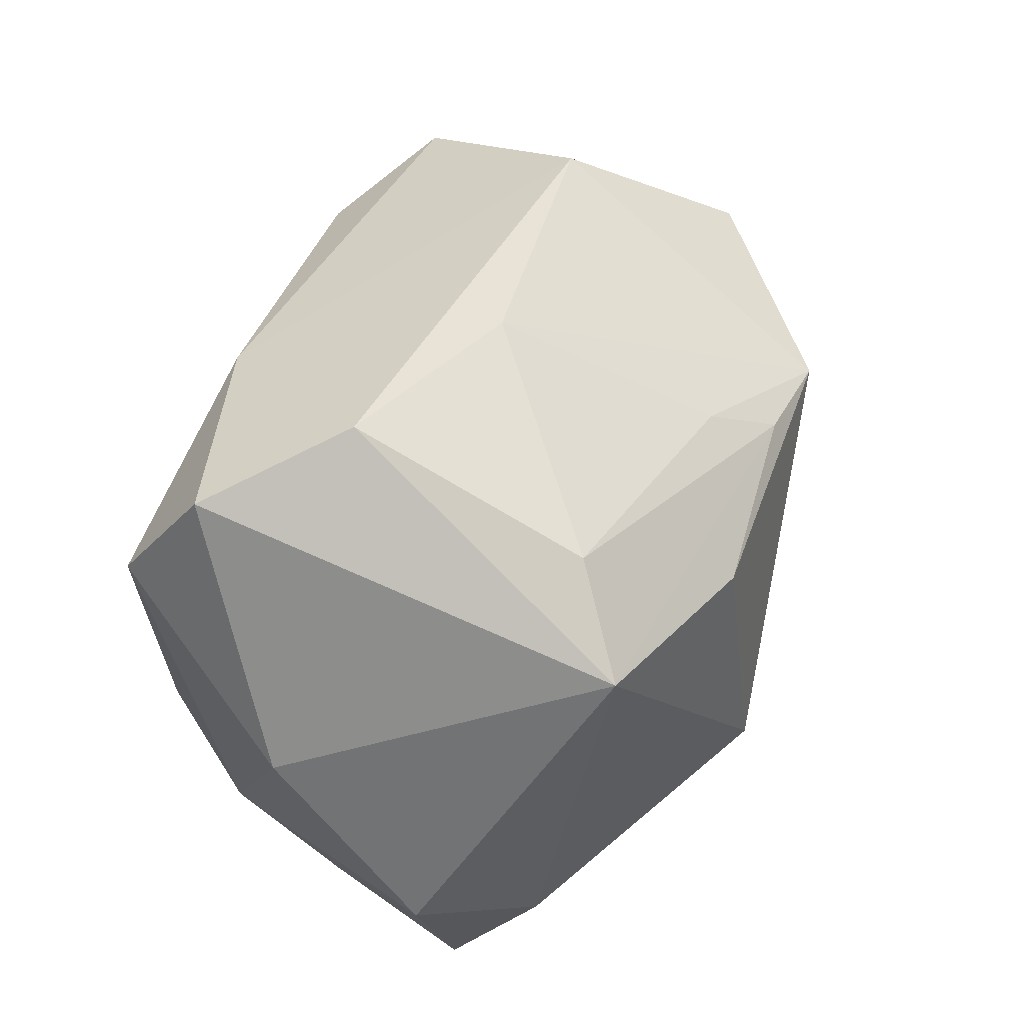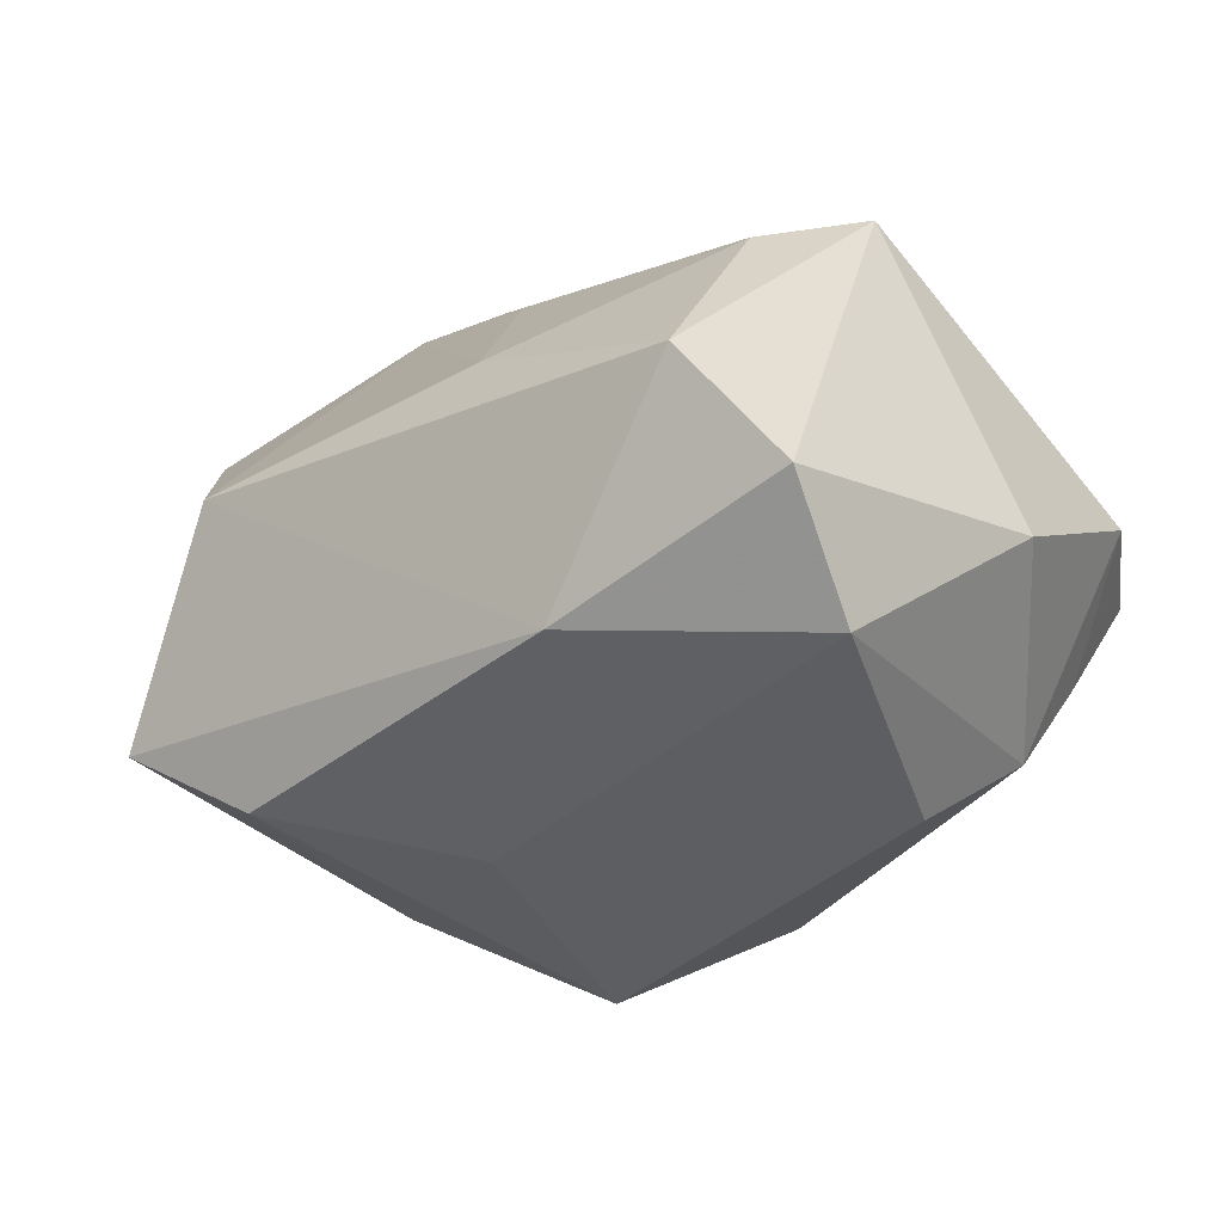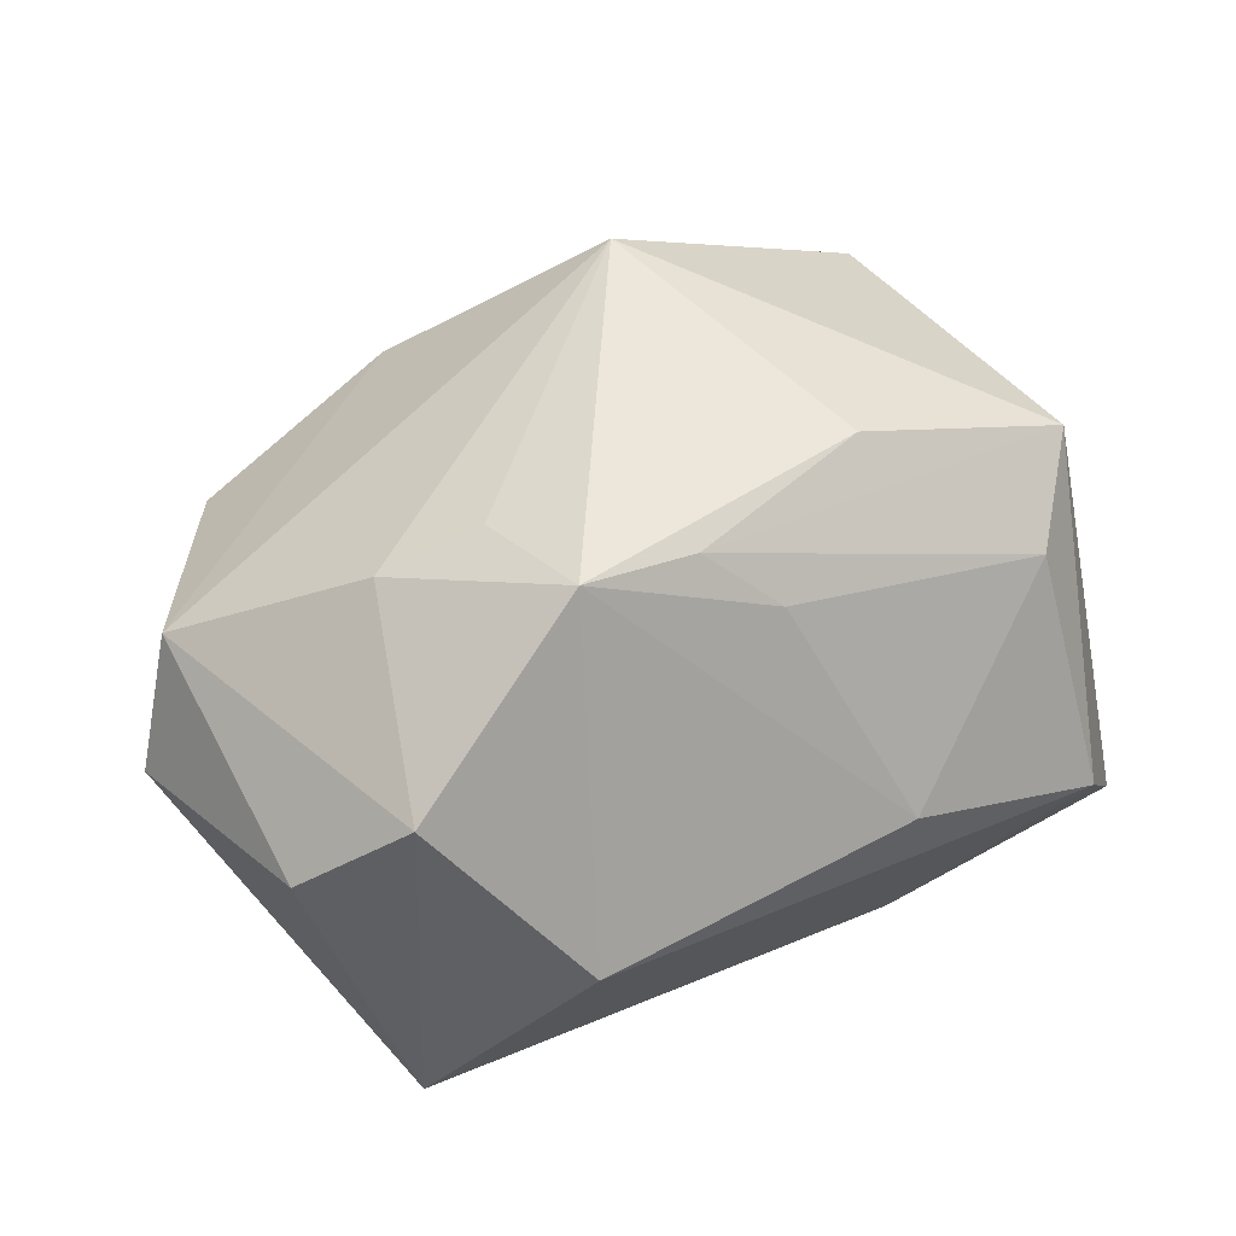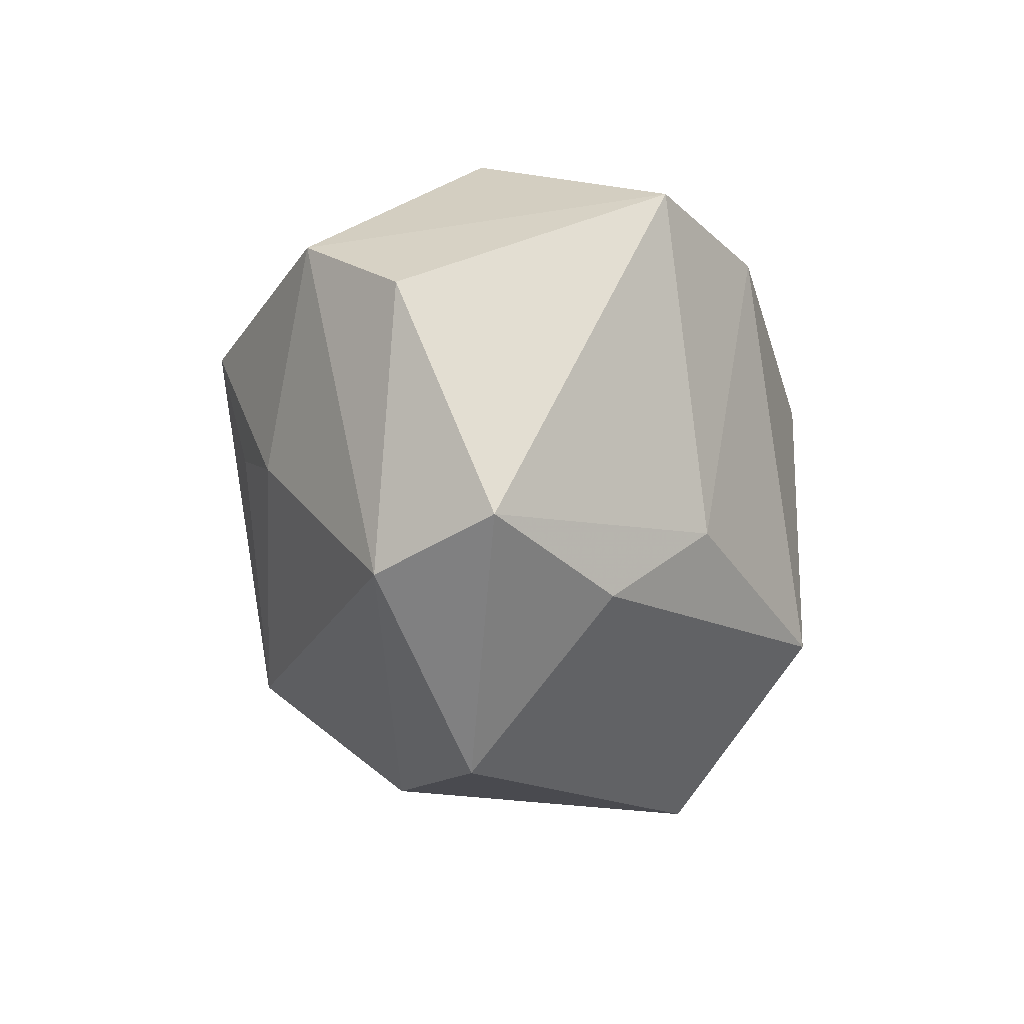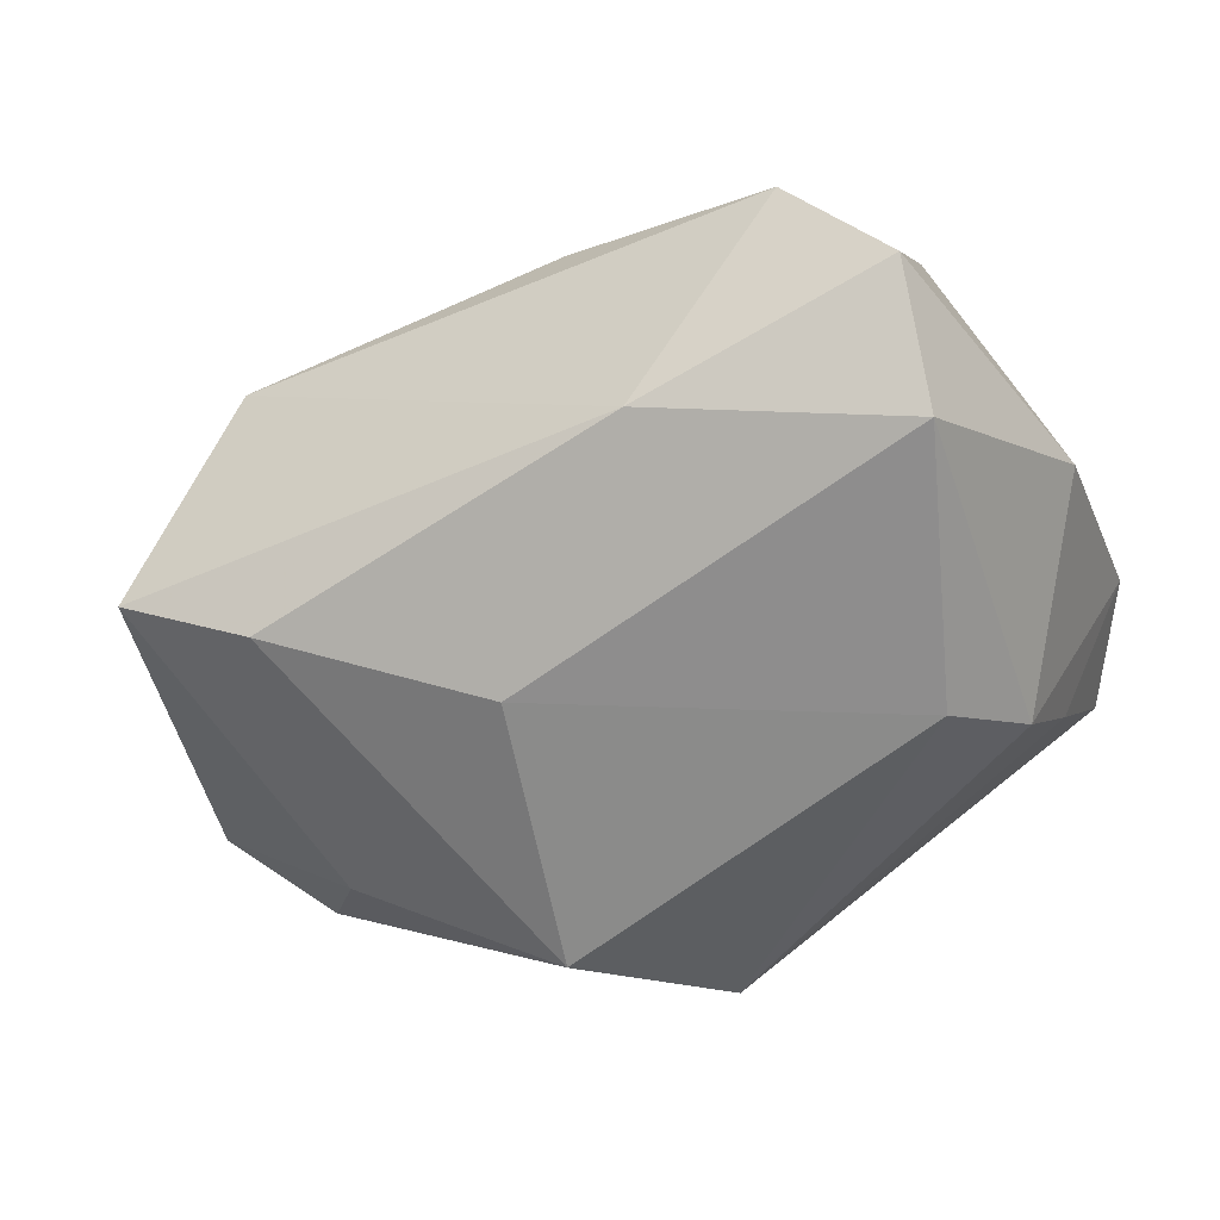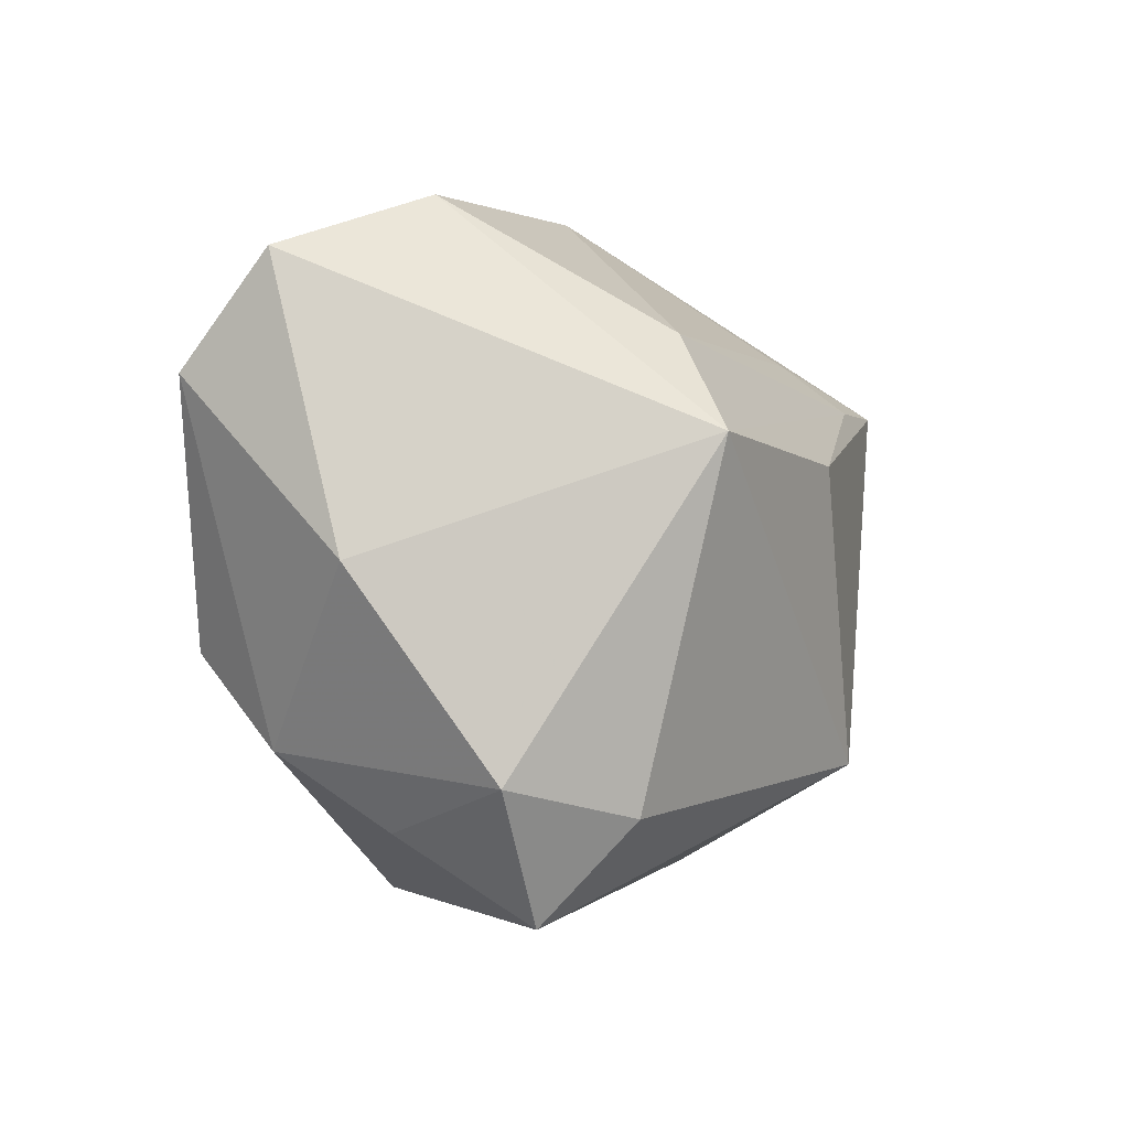
<metadata>
{"format":"obj","ext":"obj","renderer":"f3d","projection":"perspective","resolution":1024,"background":"white","views":[{"elev":38.2,"azim":-79.1,"up":"+Y"},{"elev":-37.7,"azim":-141.8,"up":"+Z"},{"elev":54.3,"azim":150.1,"up":"+Z"},{"elev":-7.7,"azim":91.7,"up":"+Y"},{"elev":-63.7,"azim":-153.9,"up":"+Z"},{"elev":1.4,"azim":-84.9,"up":"+Y"}]}
</metadata>
<code>
v -0.01122 0.02473 -0.02165
v 0.02227 0.03054 0.004652
v -0.02768 0.03054 -0.005854
v 0.02525 0.0001549 0.0249
v 0.007376 0.00845 -0.02684
v -0.01469 0.008067 0.02699
v 0.003454 0.01334 0.02876
v 0.01008 -0.03014 0.01307
v -0.0402 0.0003802 -0.01165
v 0.03011 -0.006772 -0.0166
v 0.02906 -0.02869 0.005191
v 0.03582 -0.01309 -0.007816
v -0.03242 0.01555 -0.02641
v 0.01639 0.002346 0.02838
v 0.03992 -0.01154 0.01327
v -0.002142 0.01752 0.02282
v -0.03489 0.02572 -0.01842
v -0.008455 0.03003 0.003417
v 0.04521 -0.006891 0.002476
v 0.005088 -0.03244 -0.01475
v -0.03357 -0.02061 0.01159
v 0.03568 0.02393 -0.01284
v 0.00367 -0.02591 0.01902
v 0.01396 0.01309 0.03132
v -0.02352 -0.007989 -0.02684
v 0.03221 0.02002 0.02051
v -0.03948 -0.01764 0.001018
v 0.02431 0.01991 -0.02117
v -0.03453 0.01064 0.01867
v -0.03272 -0.02983 0.003112
v -0.02862 -0.0159 -0.01945
v 0.04092 0.01459 0.01145
v -0.02754 0.01888 0.01446
v 0.01382 -0.01606 -0.02684
v -0.03066 -0.02242 -0.009127
v -0.007066 -0.0188 0.02897
f 4 26 24
f 20 11 8
f 8 30 20
f 16 24 18
f 36 24 6
f 6 29 36
f 21 30 36
f 36 29 21
f 19 11 12
f 12 10 19
f 31 25 20
f 9 13 31
f 31 13 25
f 20 25 34
f 10 12 34
f 28 10 34
f 34 11 20
f 34 12 11
f 33 16 18
f 9 29 17
f 17 13 9
f 17 1 13
f 18 24 2
f 24 26 2
f 14 24 36
f 36 4 14
f 14 4 24
f 15 11 19
f 19 32 15
f 15 4 36
f 26 4 15
f 15 32 26
f 15 8 11
f 36 30 23
f 30 8 23
f 23 15 36
f 8 15 23
f 27 29 9
f 27 21 29
f 30 21 27
f 9 31 27
f 25 13 5
f 5 34 25
f 28 34 5
f 5 1 28
f 13 1 5
f 7 6 24
f 24 16 7
f 16 33 7
f 29 6 7
f 7 33 29
f 29 33 3
f 3 17 29
f 3 33 18
f 18 2 3
f 1 17 3
f 3 2 1
f 22 2 26
f 26 32 22
f 1 2 22
f 28 1 22
f 22 32 19
f 22 10 28
f 19 10 22
f 30 27 35
f 35 27 31
f 20 30 35
f 35 31 20

</code>
